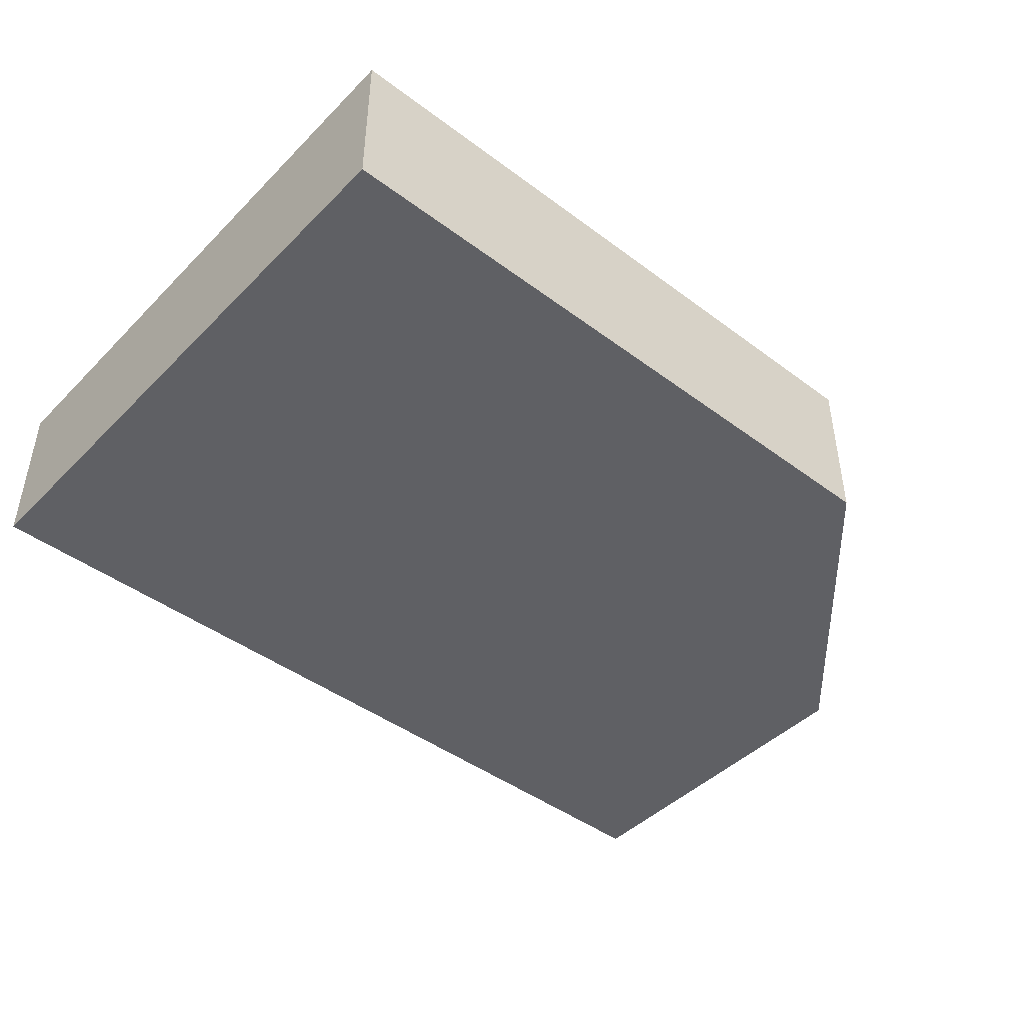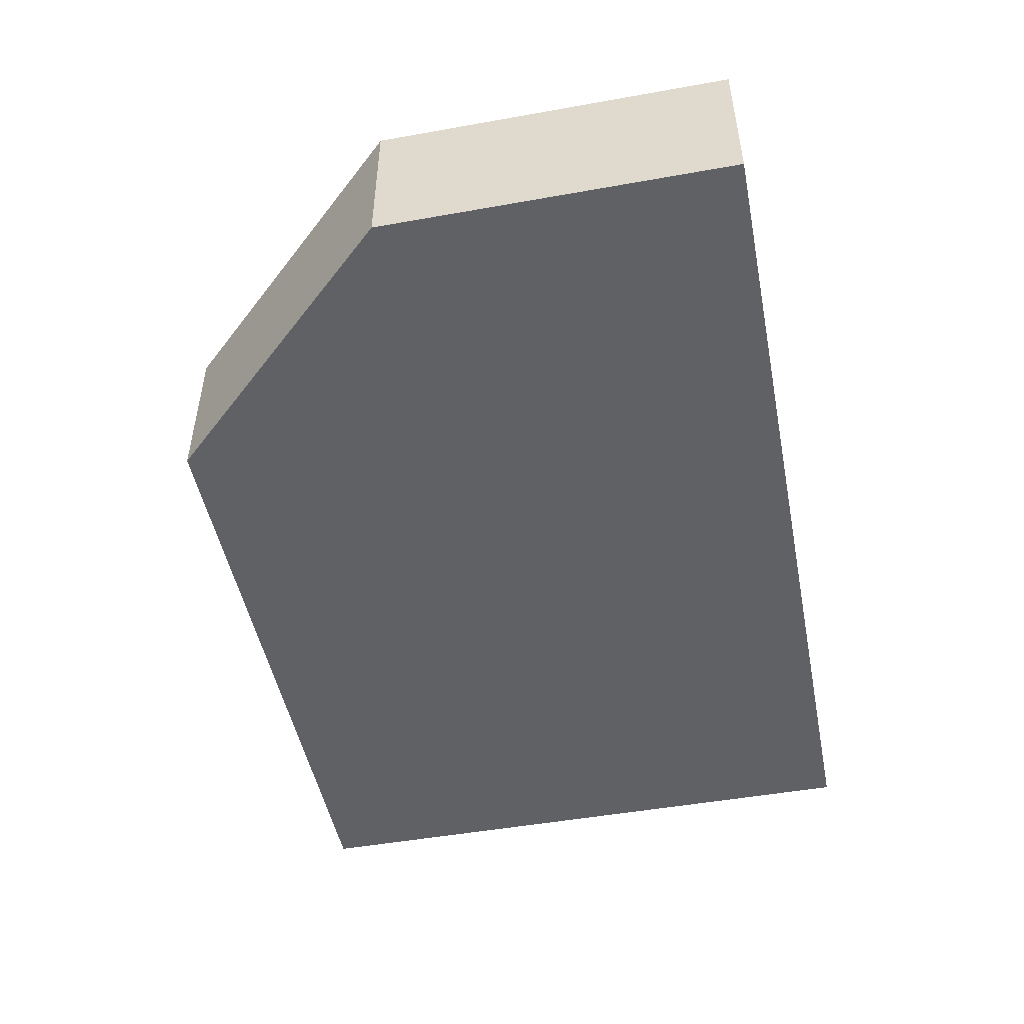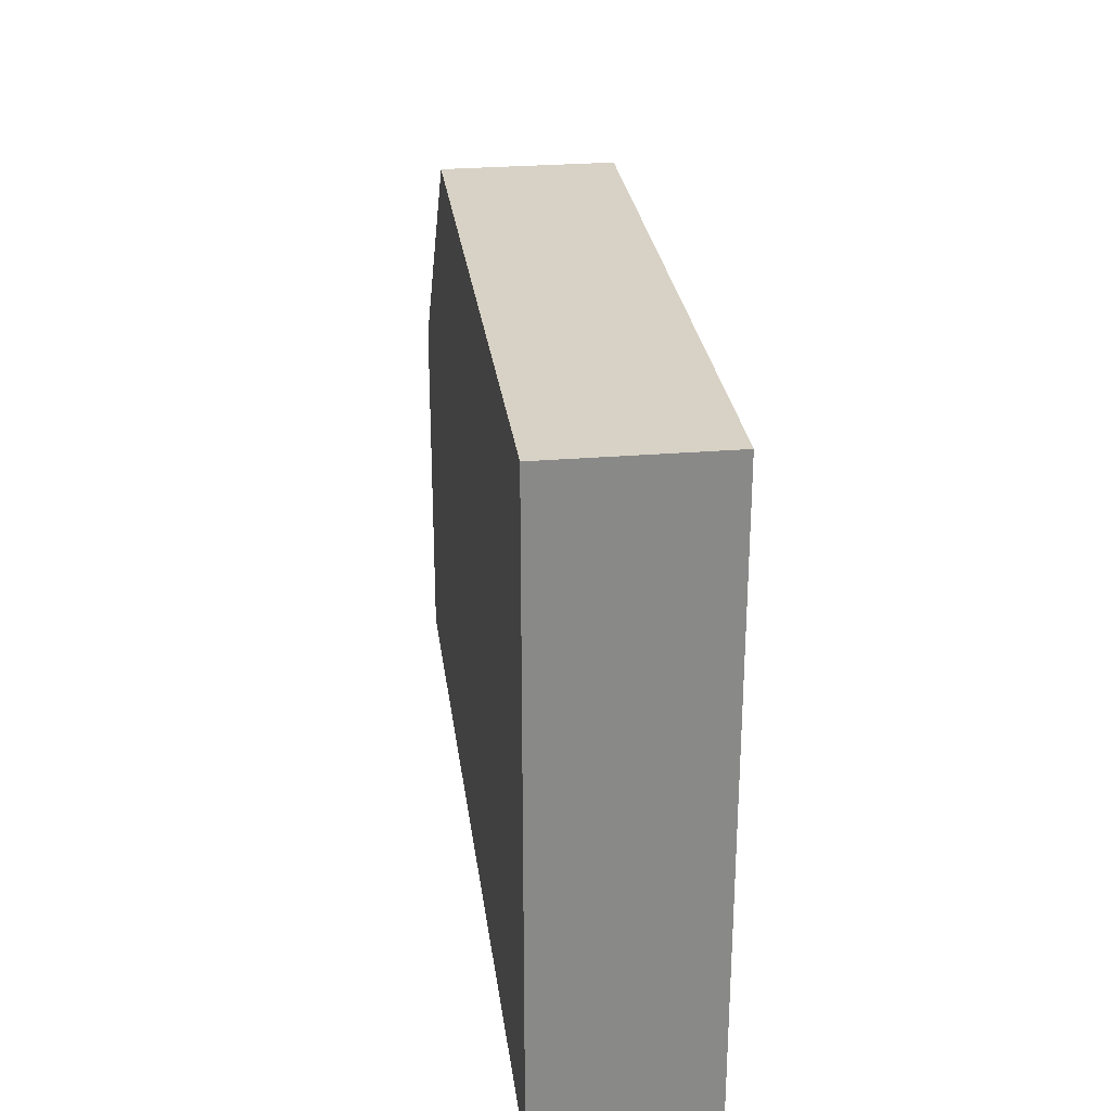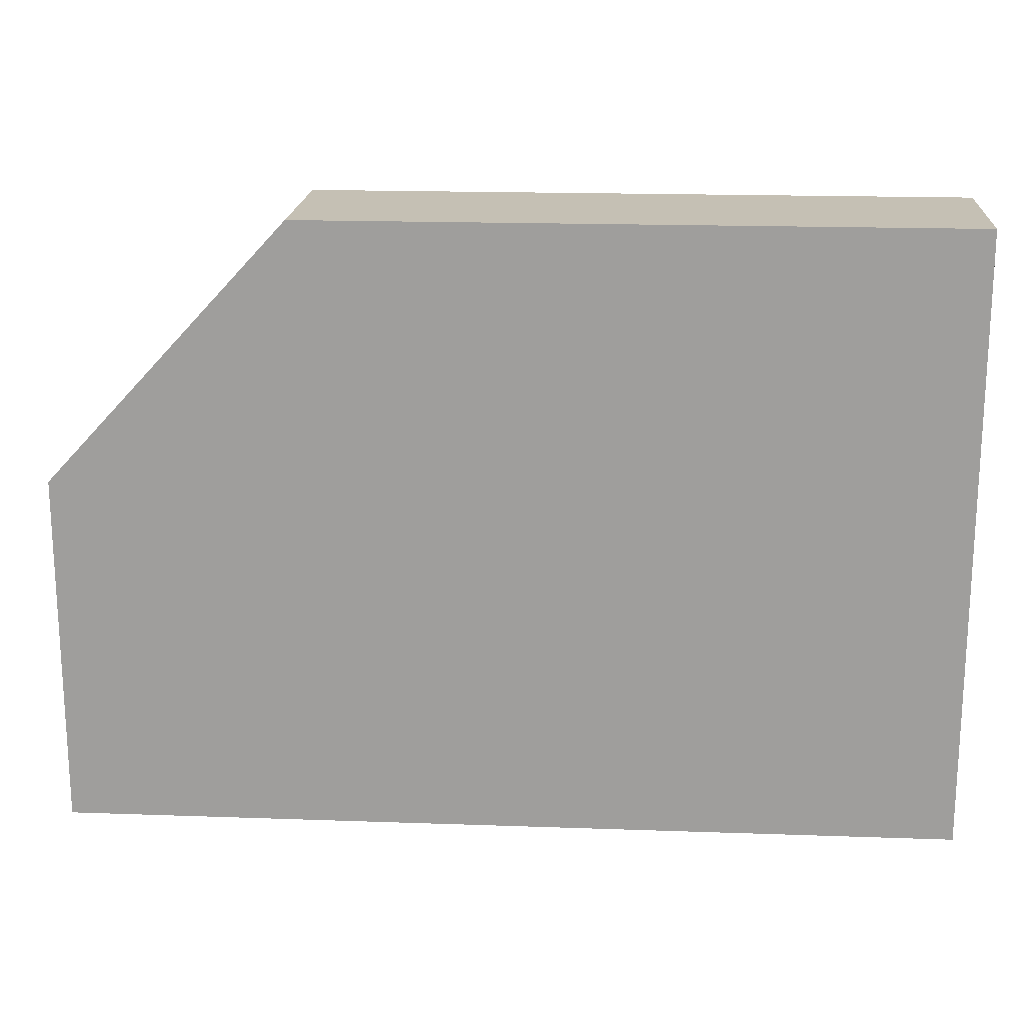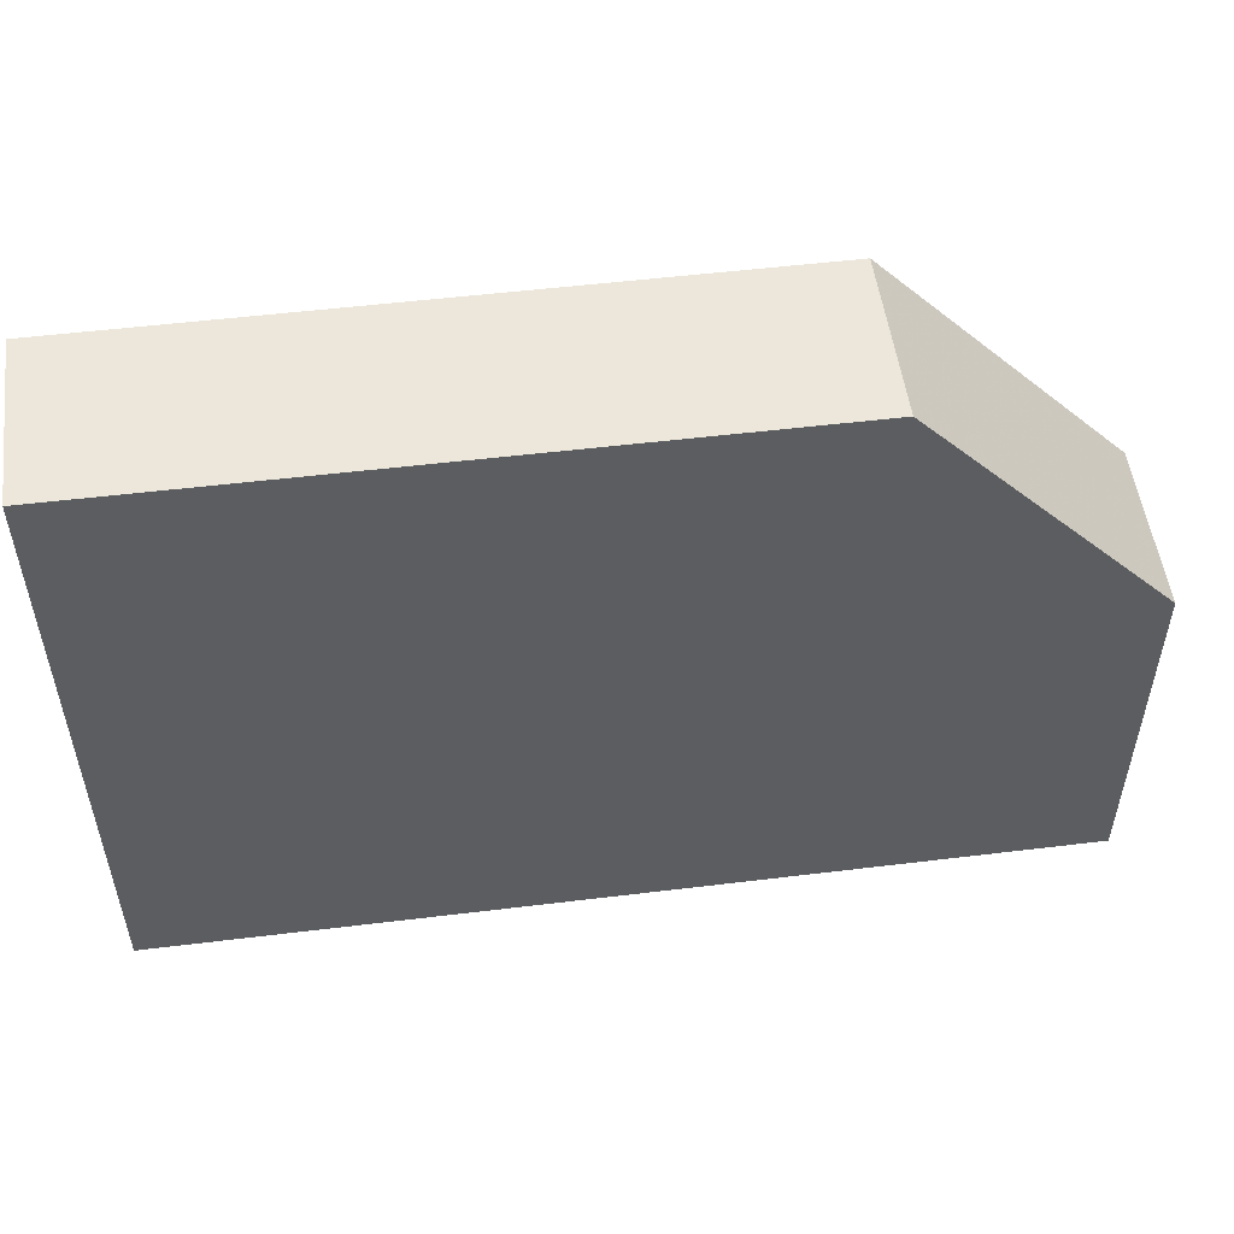
<metadata>
{"format":"obj","ext":"obj","renderer":"f3d","projection":"perspective","resolution":1024,"background":"white","views":[{"elev":-44.5,"azim":-41.0,"up":"+Y"},{"elev":-49.1,"azim":101.2,"up":"+Y"},{"elev":27.4,"azim":-97.3,"up":"+Z"},{"elev":18.4,"azim":-176.1,"up":"+Z"},{"elev":52.3,"azim":-7.5,"up":"+Z"}]}
</metadata>
<code>
v 261.5 44.52 -164.5
v 261.5 44.52 -159.3
v 261.5 45.9 -164.5
v 269 44.52 -164.5
v 267 44.52 -159.3
v 261.5 45.9 -159.3
v 269 45.9 -164.5
v 269 44.52 -161.5
v 267 45.9 -159.3
v 269 45.9 -161.5
f 1 2 6
f 1 6 3
f 1 3 7
f 1 7 4
f 1 4 8
f 1 8 5
f 1 5 2
f 2 5 9
f 2 9 6
f 3 6 9
f 3 9 10
f 3 10 7
f 4 7 10
f 4 10 8
f 5 8 10
f 5 10 9

</code>
